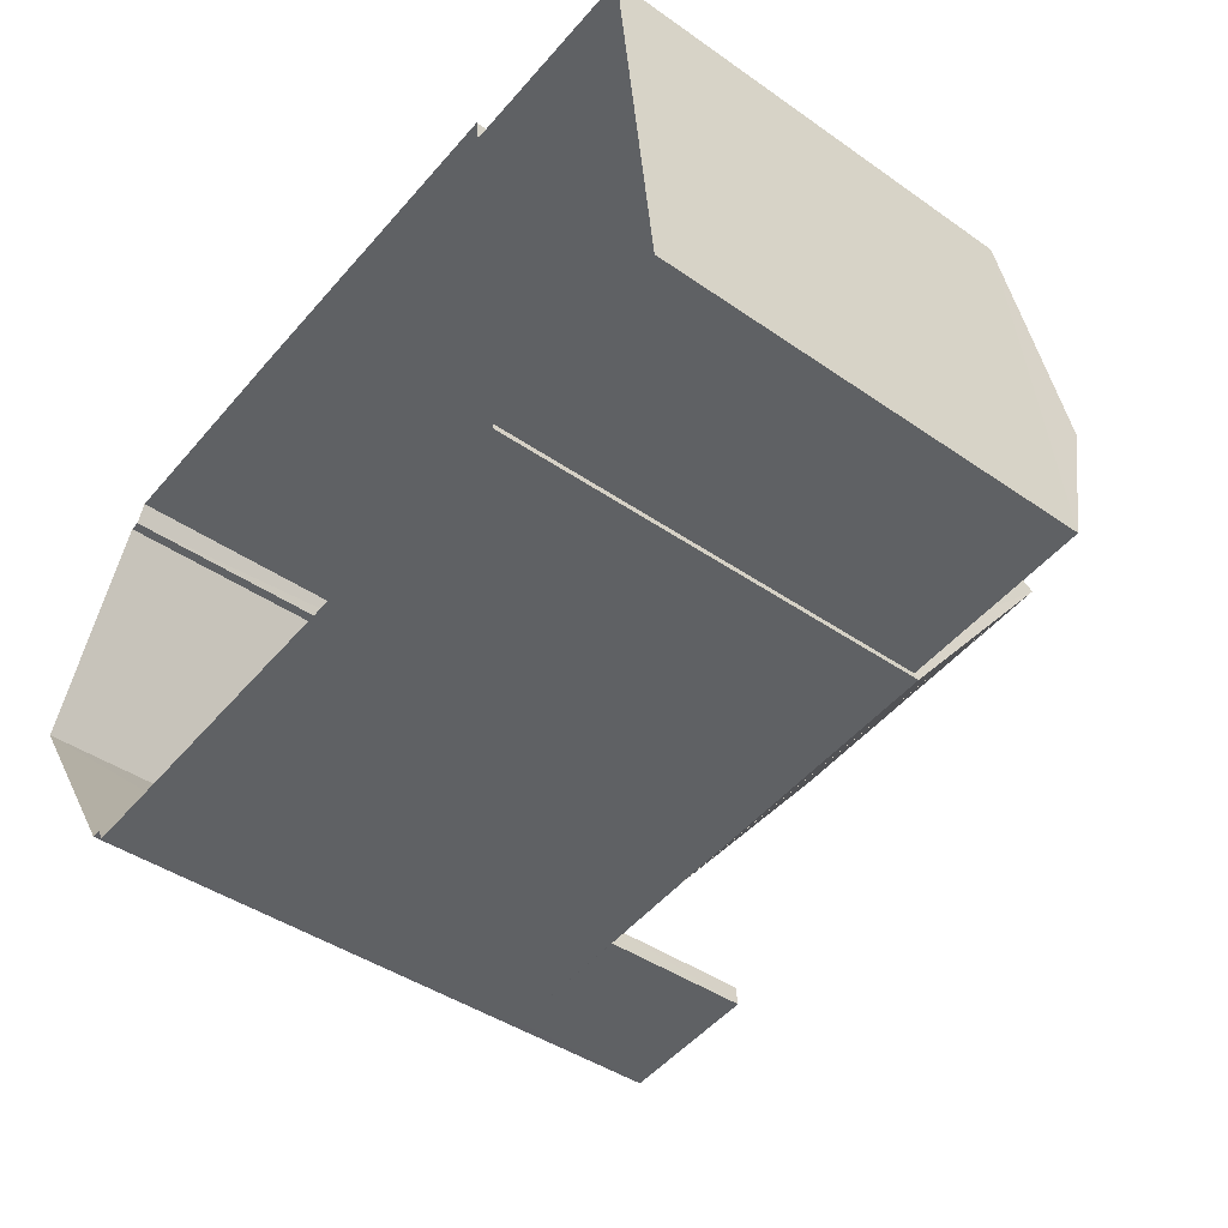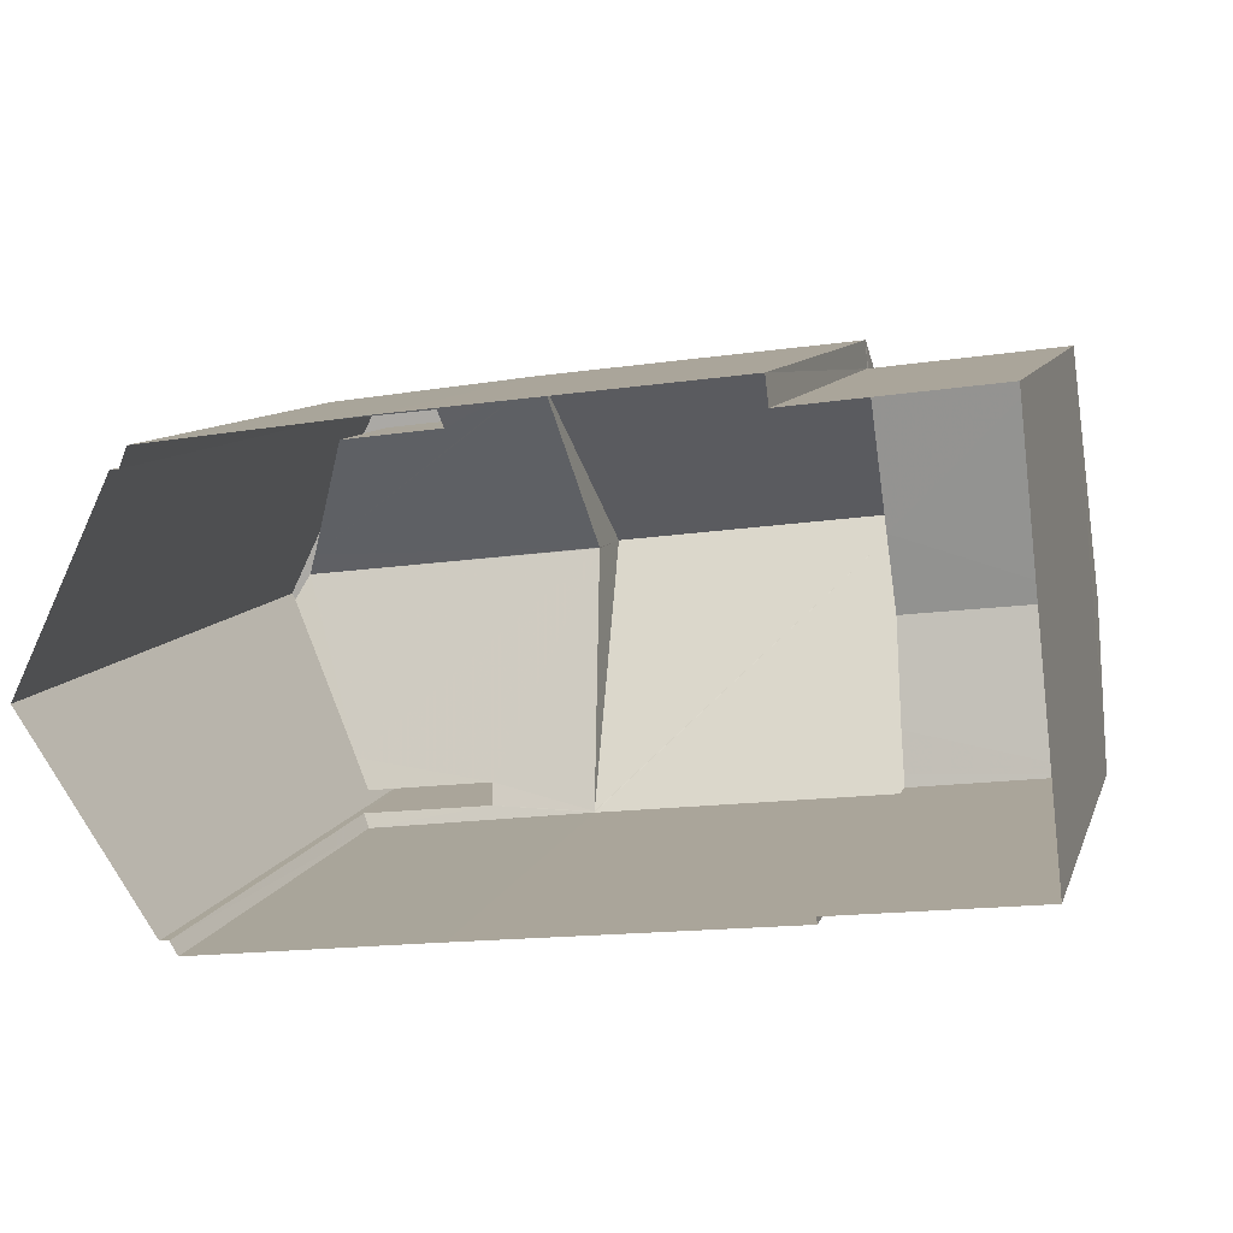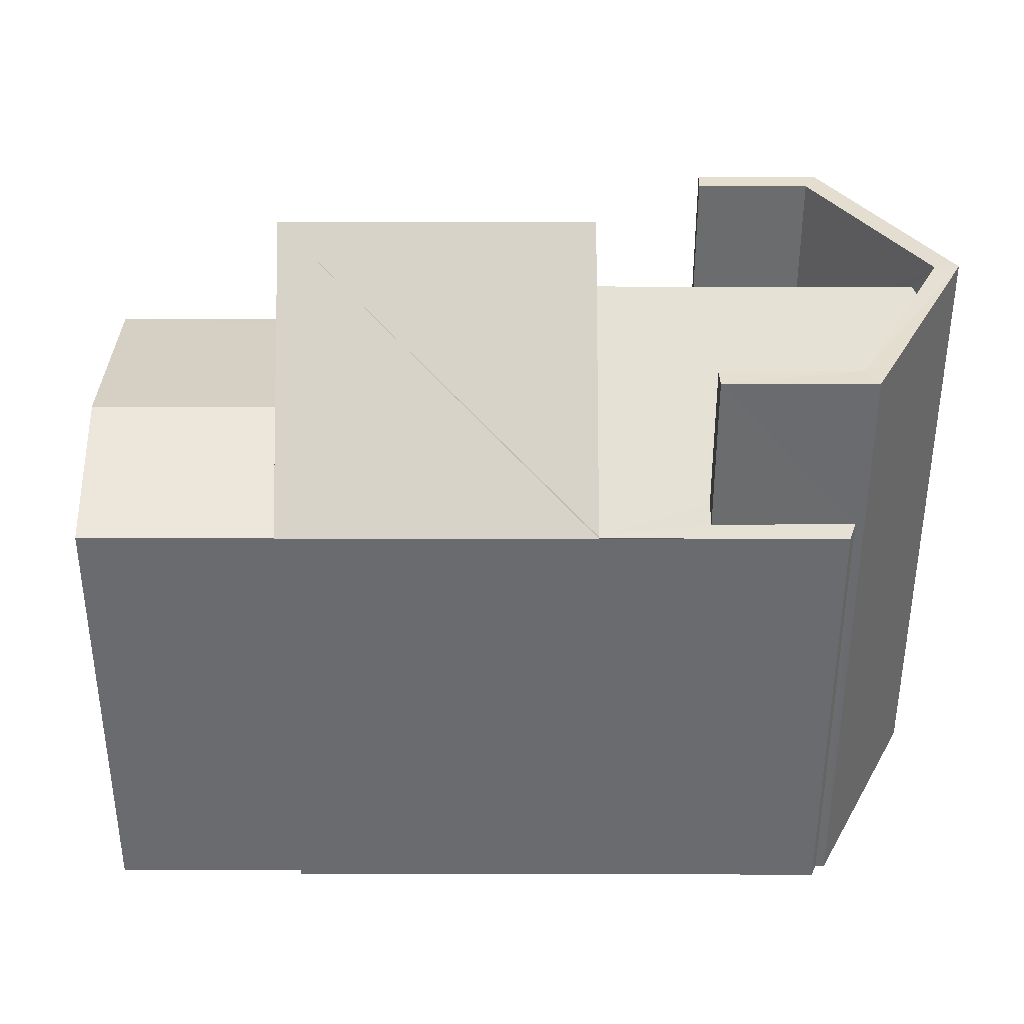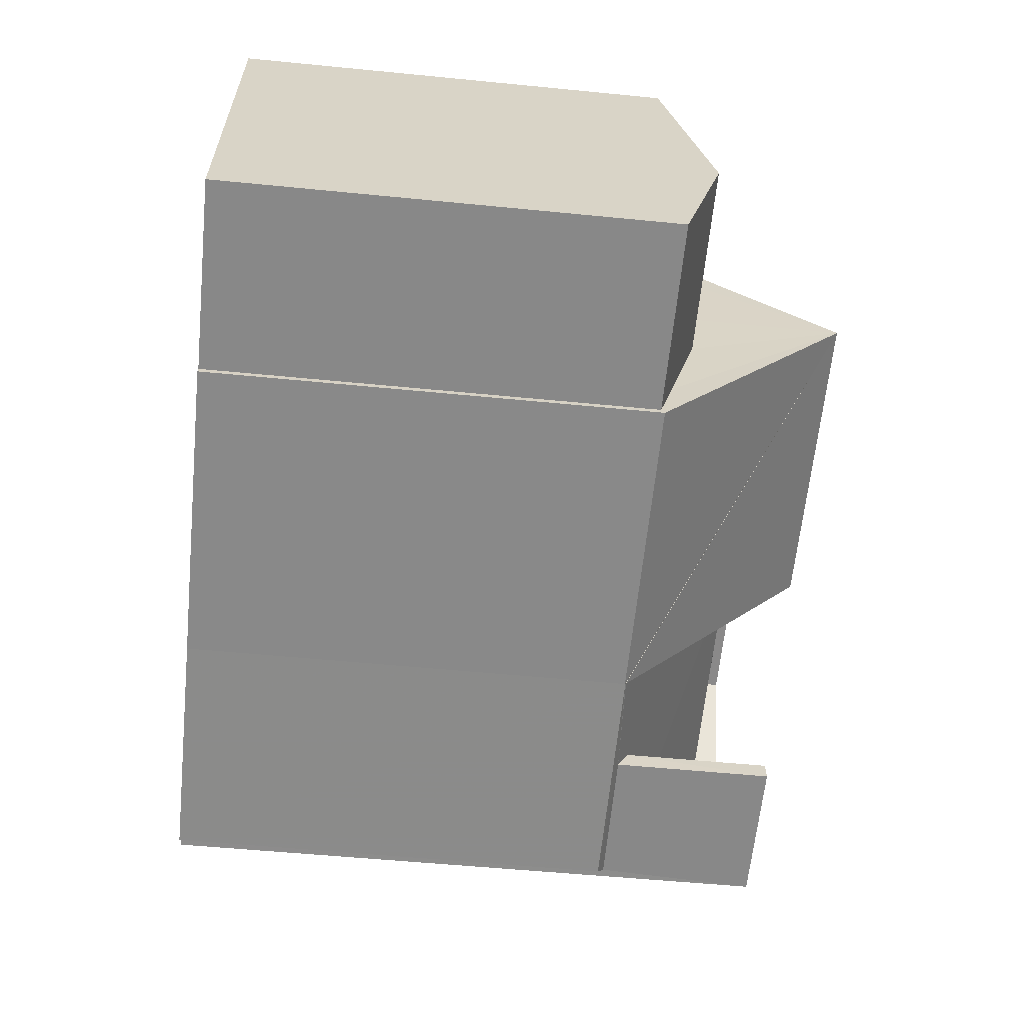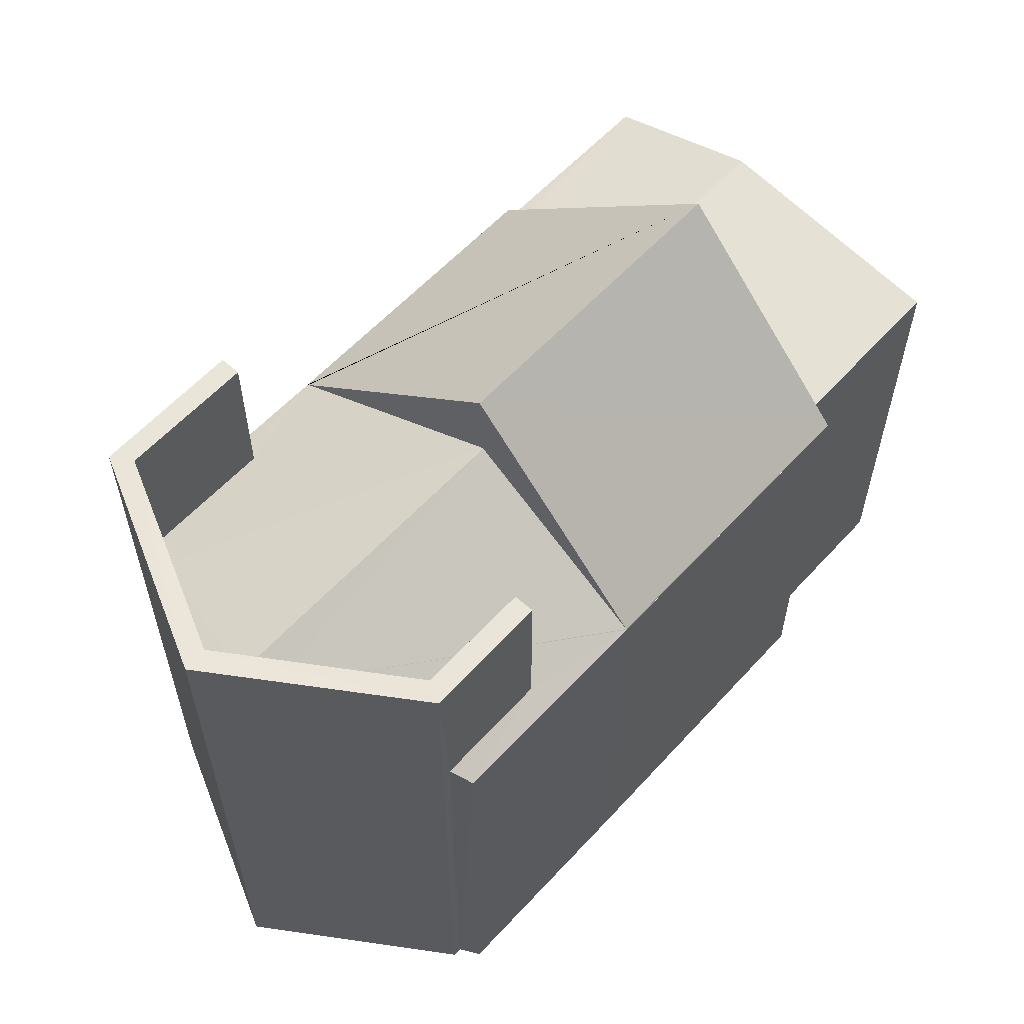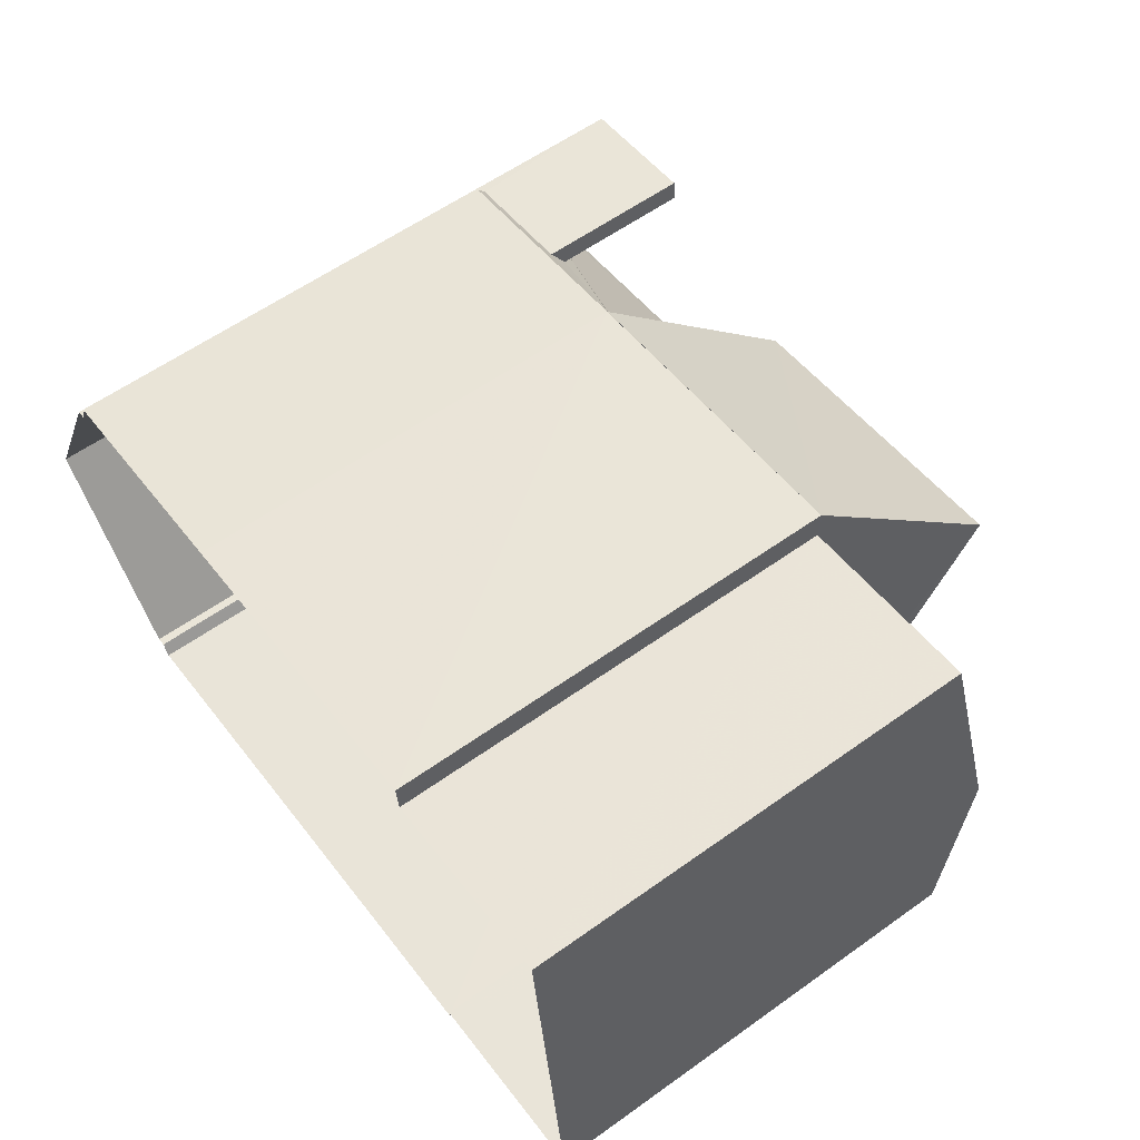
<metadata>
{"format":"obj","ext":"obj","renderer":"f3d","projection":"perspective","resolution":1024,"background":"white","views":[{"elev":-42.4,"azim":-129.9,"up":"+Y"},{"elev":9.5,"azim":-164.9,"up":"+Y"},{"elev":36.6,"azim":-7.2,"up":"+Z"},{"elev":-56.0,"azim":-95.9,"up":"+Y"},{"elev":58.6,"azim":124.7,"up":"+Z"},{"elev":59.1,"azim":-126.3,"up":"+Y"}]}
</metadata>
<code>
v -8.843e+04 -9.915e+04 4.979
v -8.843e+04 -9.915e+04 4.979
v -8.843e+04 -9.915e+04 4.979
v -8.843e+04 -9.915e+04 4.979
v -8.843e+04 -9.915e+04 4.979
v -8.843e+04 -9.915e+04 4.979
v -8.843e+04 -9.915e+04 4.979
v -8.843e+04 -9.915e+04 4.979
v -8.844e+04 -9.915e+04 4.979
v -8.844e+04 -9.915e+04 4.979
v -8.843e+04 -9.915e+04 4.979
v -8.843e+04 -9.915e+04 4.979
v -8.843e+04 -9.915e+04 4.979
v -8.843e+04 -9.915e+04 4.979
v -8.843e+04 -9.915e+04 4.979
v -8.843e+04 -9.915e+04 10.89
v -8.844e+04 -9.915e+04 10.88
v -8.843e+04 -9.915e+04 10.53
v -8.843e+04 -9.915e+04 10.36
v -8.843e+04 -9.915e+04 10.4
v -8.844e+04 -9.915e+04 10.35
v -8.843e+04 -9.915e+04 10.71
v -8.844e+04 -9.915e+04 10.35
v -8.843e+04 -9.915e+04 10.4
v -8.843e+04 -9.915e+04 10.36
v -8.843e+04 -9.915e+04 10.4
v -8.843e+04 -9.915e+04 10.4
v -8.843e+04 -9.915e+04 12.86
v -8.843e+04 -9.915e+04 10.41
v -8.843e+04 -9.915e+04 12.86
v -8.843e+04 -9.915e+04 10.4
v -8.843e+04 -9.915e+04 10.4
v -8.843e+04 -9.915e+04 10.4
v -8.843e+04 -9.915e+04 10.4
v -8.843e+04 -9.915e+04 10.41
v -8.843e+04 -9.915e+04 12.4
v -8.843e+04 -9.915e+04 12.4
v -8.843e+04 -9.915e+04 12.4
v -8.843e+04 -9.915e+04 12.4
v -8.843e+04 -9.915e+04 12.4
v -8.843e+04 -9.915e+04 12.4
v -8.843e+04 -9.915e+04 12.4
v -8.843e+04 -9.915e+04 12.4
v -8.843e+04 -9.915e+04 12.4
v -8.843e+04 -9.915e+04 12.4
v -8.843e+04 -9.915e+04 10.49
v -8.843e+04 -9.915e+04 10.48
v -8.843e+04 -9.915e+04 10.4
v -8.843e+04 -9.915e+04 11.96
v -8.843e+04 -9.915e+04 10.61
v -8.843e+04 -9.915e+04 10.82
v -8.843e+04 -9.915e+04 10.62
v -8.843e+04 -9.915e+04 10.4
v -8.843e+04 -9.915e+04 11.81
v -8.843e+04 -9.915e+04 11.96
v -8.843e+04 -9.915e+04 11.96
v -8.843e+04 -9.915e+04 11.77
v -8.843e+04 -9.915e+04 10.4
v -8.843e+04 -9.915e+04 10.4
v -8.843e+04 -9.915e+04 10.57
v -8.843e+04 -9.915e+04 10.56
v -8.843e+04 -9.915e+04 10.75
v -8.843e+04 -9.915e+04 10.74
f 1 2 3
f 2 4 5
f 3 6 7
f 8 5 9
f 8 9 10
f 11 6 12
f 13 14 8
f 15 12 14
f 12 3 2
f 2 5 8
f 12 6 3
f 14 2 8
f 12 2 14
f 16 17 18
f 19 20 21
f 18 17 21
f 20 18 21
f 22 17 16
f 22 23 17
f 24 25 23
f 22 24 23
f 26 27 28
f 29 30 28
f 27 29 28
f 31 26 28
f 32 33 34
f 33 30 35
f 33 35 34
f 30 33 28
f 36 37 38
f 36 38 39
f 37 40 41
f 39 38 42
f 43 40 44
f 43 44 45
f 41 40 43
f 37 41 38
f 46 47 48
f 49 50 51
f 51 50 52
f 48 47 53
f 47 29 53
f 49 29 50
f 50 29 47
f 54 55 51
f 51 55 49
f 55 56 49
f 55 57 56
f 56 57 35
f 57 58 35
f 59 60 61
f 62 57 63
f 62 58 57
f 58 60 59
f 62 60 58
f 17 23 21
f 21 10 9
f 21 23 10
f 25 10 23
f 25 8 10
f 5 21 9
f 5 19 21
f 33 24 28
f 18 31 28
f 24 22 28
f 18 20 31
f 16 18 28
f 22 16 28
f 49 30 29
f 35 30 56
f 56 30 49
f 31 19 4
f 4 19 5
f 20 19 31
f 8 25 13
f 13 25 33
f 25 24 33
f 13 32 14
f 13 33 32
f 26 4 2
f 26 31 4
f 40 6 11
f 40 37 6
f 6 36 7
f 6 37 36
f 39 46 36
f 36 46 7
f 39 47 46
f 7 46 3
f 60 44 61
f 12 61 11
f 11 61 40
f 61 44 40
f 39 42 50
f 47 39 50
f 42 38 52
f 50 42 52
f 54 38 41
f 51 52 38
f 54 51 38
f 63 57 43
f 57 41 43
f 55 54 41
f 57 55 41
f 62 43 45
f 62 63 43
f 62 45 44
f 60 62 44
f 29 27 53
f 34 35 58
f 2 1 26
f 26 48 53
f 26 1 48
f 58 59 32
f 32 15 14
f 32 59 15
f 27 26 53
f 32 34 58
f 3 48 1
f 3 46 48
f 12 15 59
f 61 12 59

</code>
